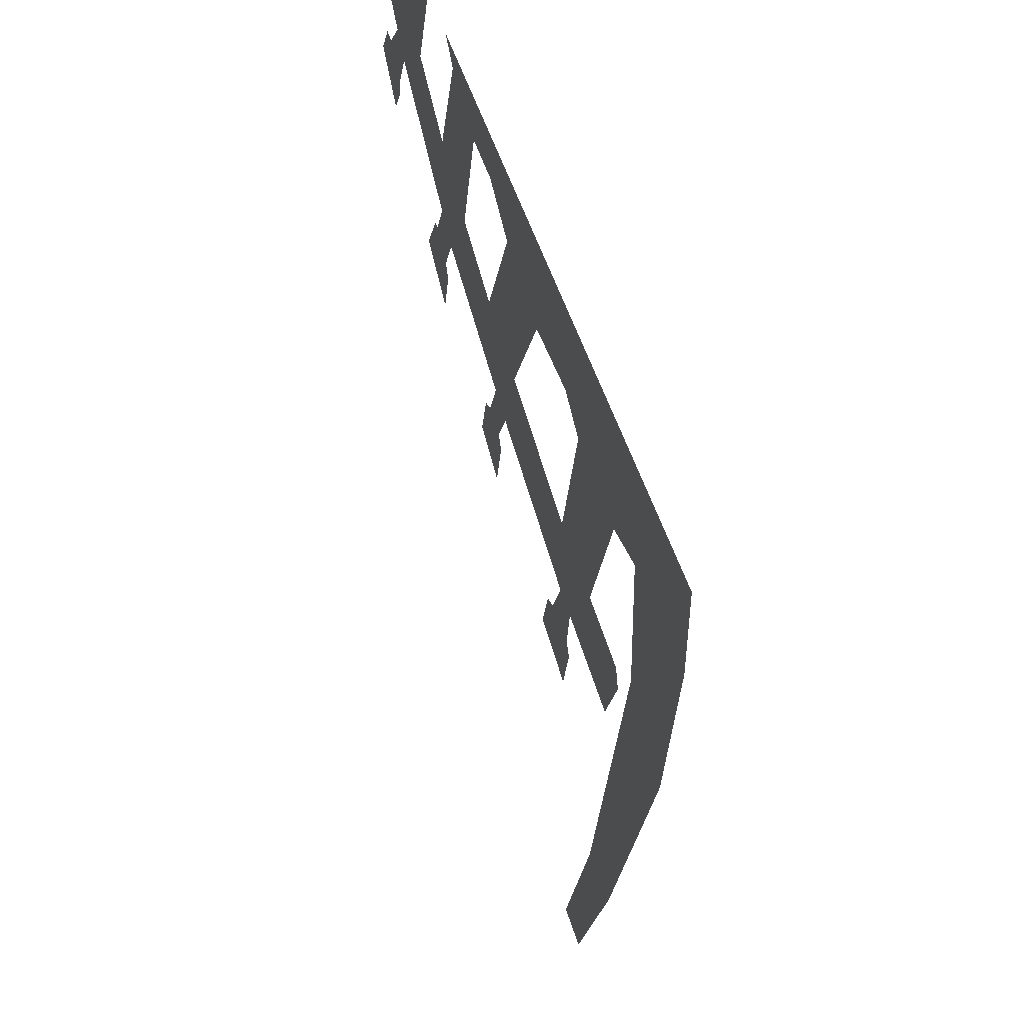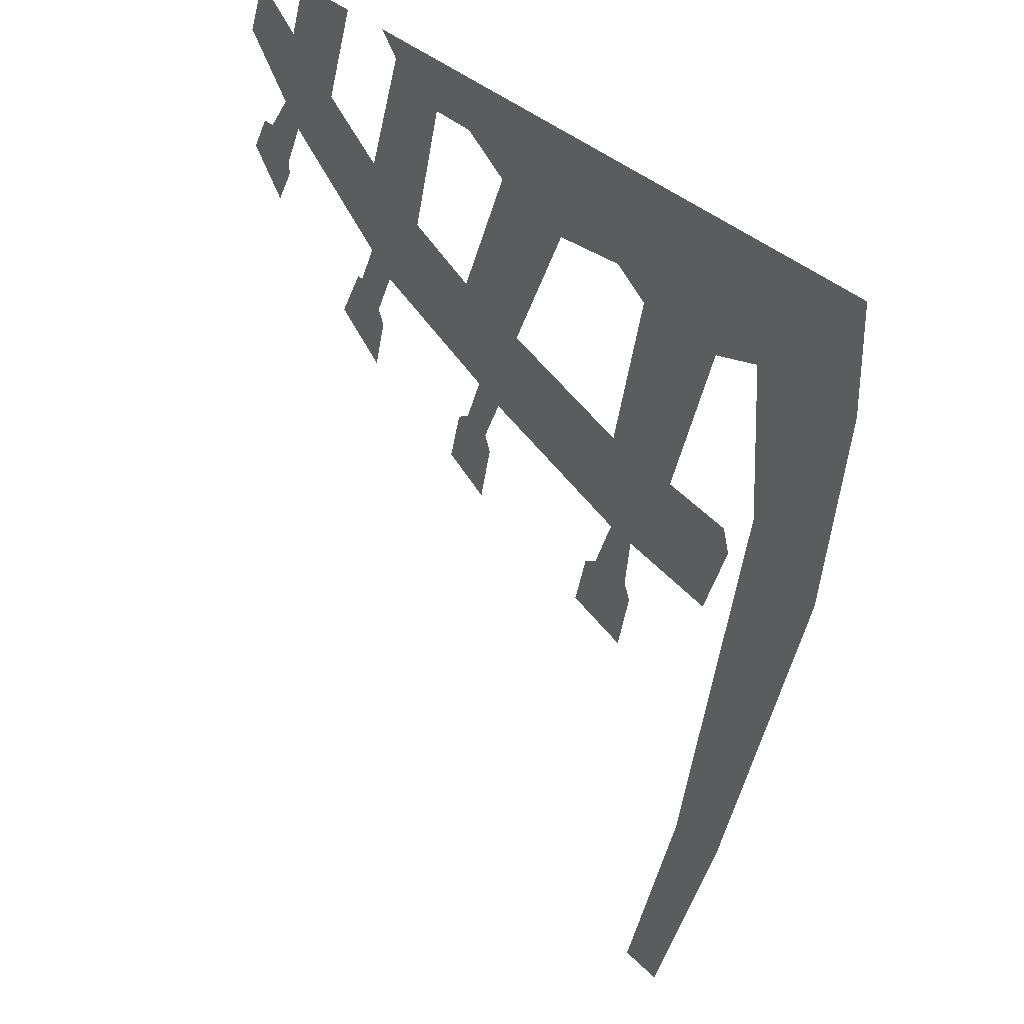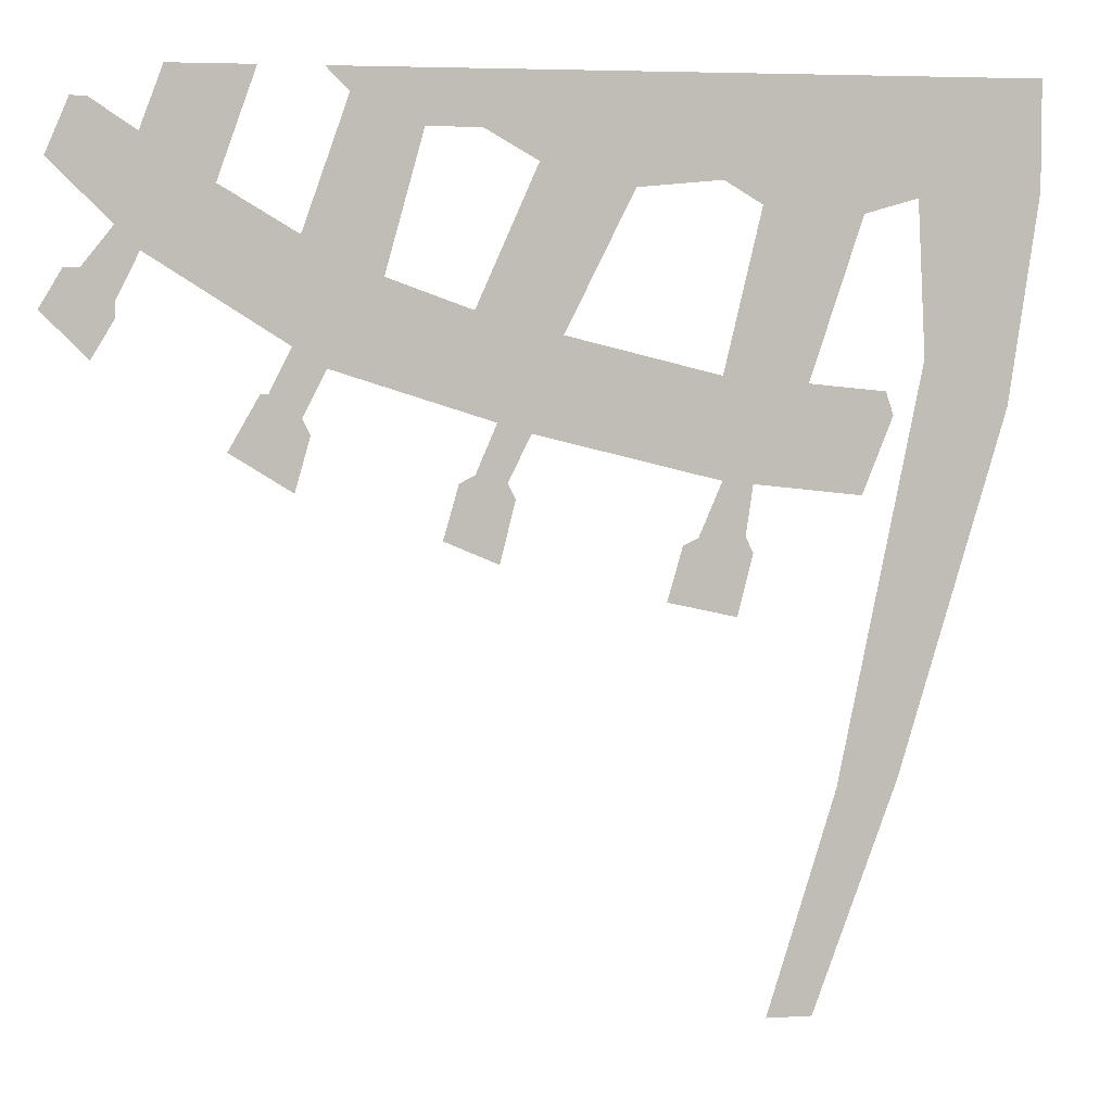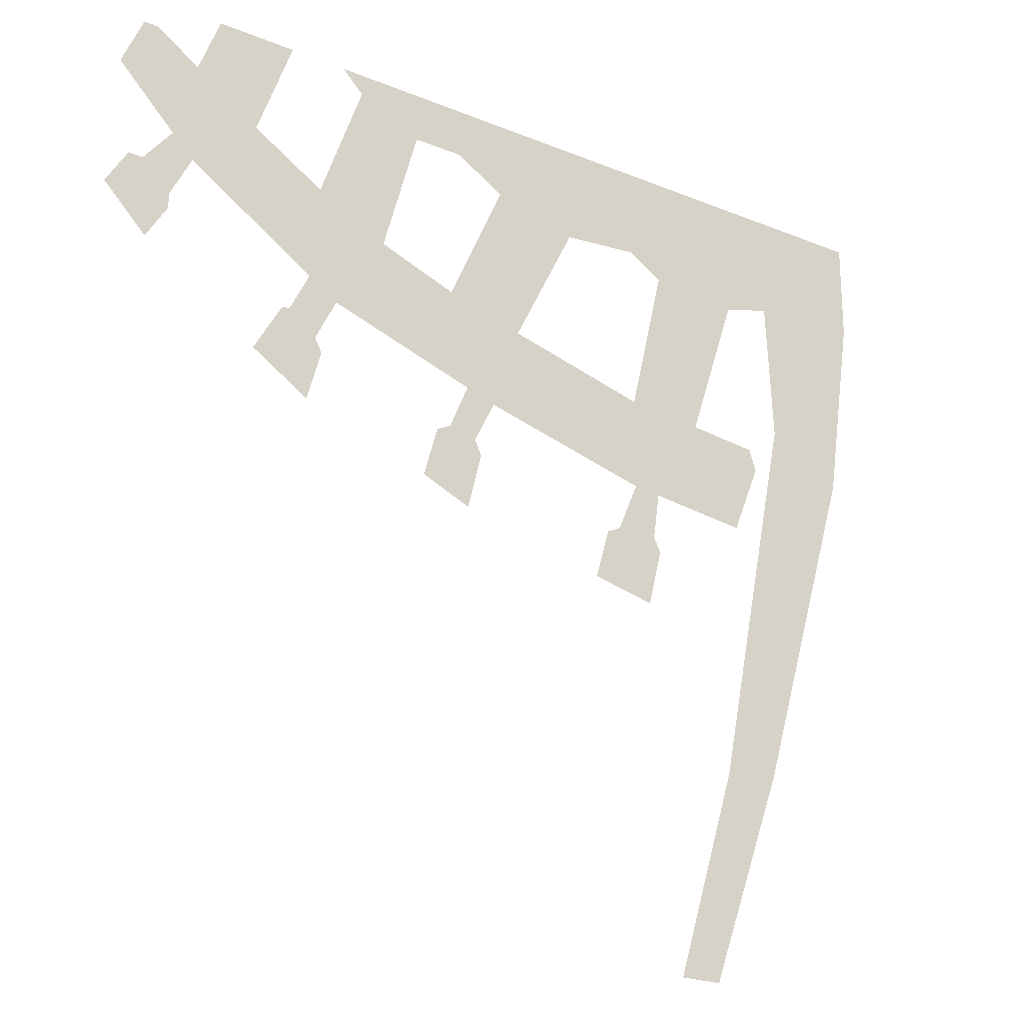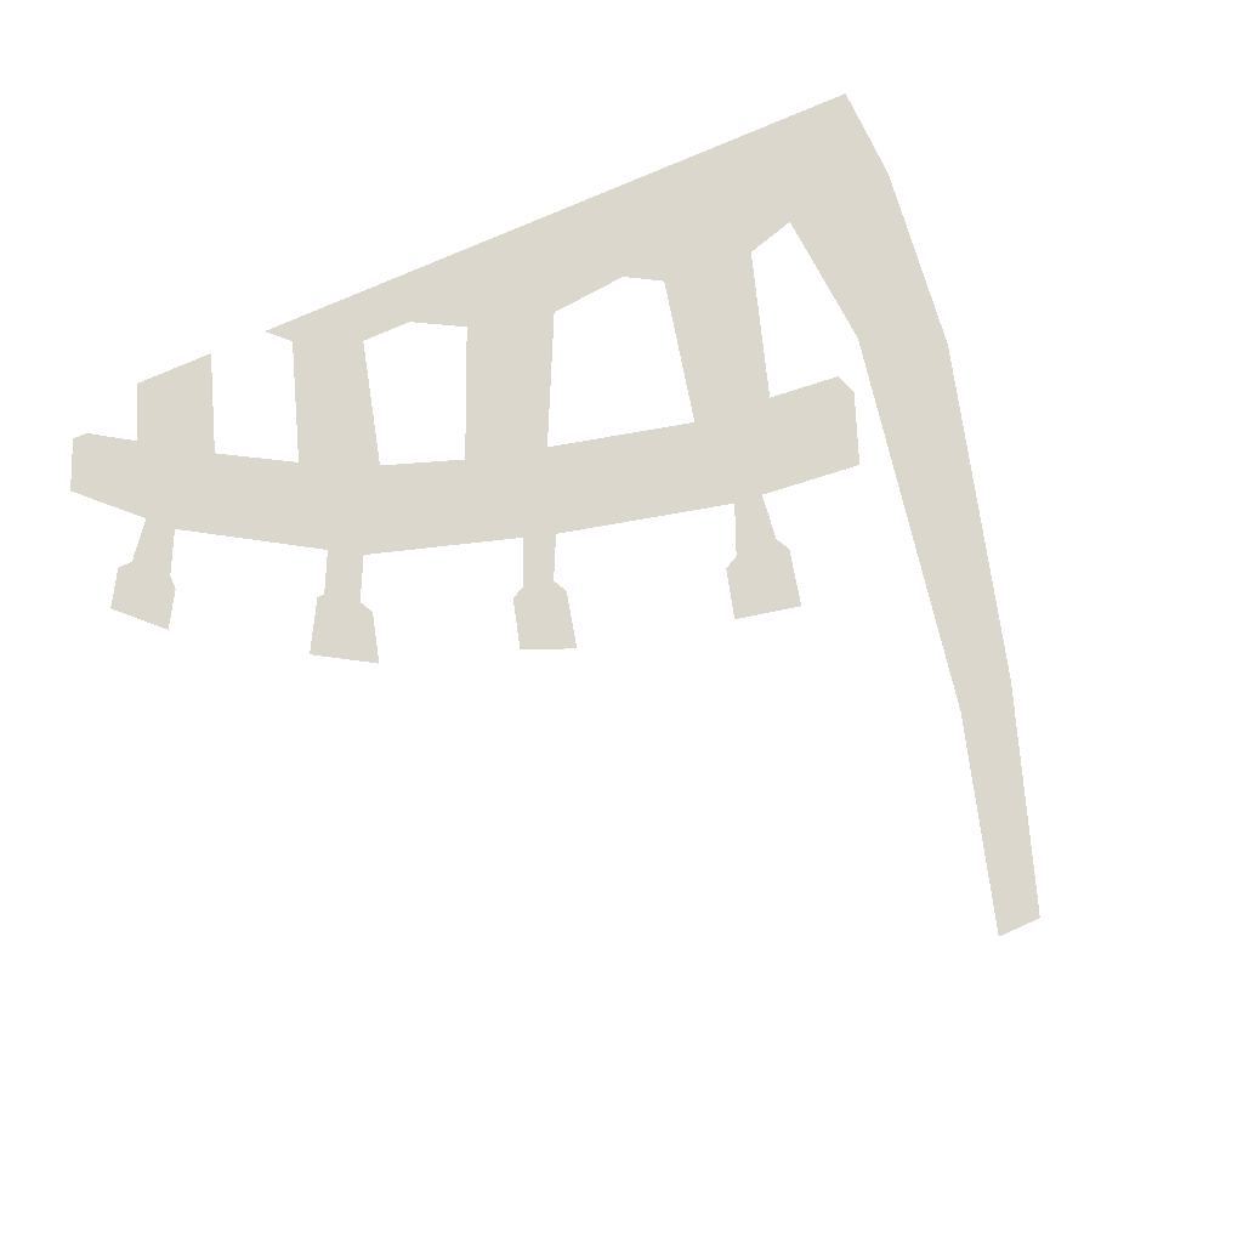
<metadata>
{"format":"obj","ext":"obj","renderer":"f3d","projection":"perspective","resolution":1024,"background":"white","views":[{"elev":50.3,"azim":73.2,"up":"+Y"},{"elev":33.4,"azim":53.7,"up":"+Y"},{"elev":4.7,"azim":-10.9,"up":"+Y"},{"elev":-23.1,"azim":-34.8,"up":"+Y"},{"elev":73.3,"azim":-24.3,"up":"+Z"}]}
</metadata>
<code>
v -0.07812 0.5 0
v -0.1094 0.4453 0
v -0.08594 0.5 0
v -0.05469 0.4453 0
v -0.01562 0.5 0
v 0.5 0.5 0
v 0.3594 0.4688 0
v 0.3672 0.5 0
v 0.3125 0.5 0
v 0.5 0.4531 0
v -0.1797 0.4766 0
v -0.1484 0.3047 0
v -0.2266 0.3438 0
v -0.1953 0.2891 0
v -0.3359 0.375 0
v -0.3047 0.3906 0
v -0.375 0.4375 0
v -0.3516 0.5 0
v -0.2656 0.5 0
v 0.1797 0.3984 0
v 0.09375 0.3906 0
v 0 0.4141 0
v 0.02344 0.25 0
v -0.0625 0.2734 0
v -0.01562 0.2344 0
v 0.375 0.3828 0
v 0.3203 0.3672 0
v 0.2188 0.375 0
v 0.2656 0.2031 0
v 0.1797 0.2109 0
v 0.1953 0.1797 0
v -0.4375 0.4688 0
v -0.4219 0.4688 0
v 0.3438 0.1953 0
v 0.3516 0.1719 0
v 0.3203 0.09375 0
v 0.1797 0.1094 0
v -0.007812 0.1562 0
v -0.2031 0.2188 0
v -0.375 0.3281 0
v -0.4609 0.4141 0
v -0.3984 0.3516 0
v -0.3984 0.2812 0
v -0.4297 0.3125 0
v -0.3984 0.2656 0
v -0.4453 0.3125 0
v -0.4219 0.2266 0
v -0.4688 0.2734 0
v -0.2344 0.2422 0
v -0.2266 0.1719 0
v -0.2578 0.1953 0
v -0.2188 0.1562 0
v -0.2656 0.1953 0
v -0.2344 0.1016 0
v -0.2969 0.1406 0
v -0.03906 0.1719 0
v -0.03125 0.1094 0
v -0.0625 0.1172 0
v -0.02344 0.09375 0
v -0.07812 0.1094 0
v -0.03906 0.03125 0
v -0.09375 0.05469 0
v 0.2109 0.1094 0
v 0.2031 0.05469 0
v 0.1562 0.05469 0
v 0.2109 0.03906 0
v 0.1406 0.04688 0
v 0.1953 -0.02344 0
v 0.125 -0.007812 0
v 0.5 0.3906 0
v 0.4688 0.1797 0
v 0.3828 0.2266 0
v 0.3594 -0.1875 0
v 0.2969 -0.1953 0
v 0.2734 -0.4219 0
v 0.2266 -0.4219 0
v 0.3516 0.4609 0
v 0.3906 0.5 0
v 0.1953 0.5 0
v 0.375 0.5 0
v -0.05469 0.5 0
v -0.1875 0.5 0
v -0.2031 0.5 0
v 0.3281 0.5 0
v 0.3438 0.5 0
v 0.3438 0.3984 0
v -0.03125 0.4531 0
v -0.04688 0.5 0
v -0.05469 0.4531 0
v -0.1406 0.5 0
f 1 2 3
f 4 20 21
f 4 21 22
f 20 26 27
f 20 27 28
f 82 4 2
f 82 2 83
f 83 2 11
f 2 1 4
f 4 1 5
f 6 7 8
f 8 7 9
f 7 6 10
f 11 2 12
f 11 12 13
f 16 17 18
f 16 18 19
f 22 21 23
f 22 23 24
f 28 27 29
f 28 29 30
f 44 43 45
f 44 45 46
f 51 50 52
f 51 52 53
f 58 57 59
f 58 59 60
f 65 64 66
f 65 66 67
f 13 12 14
f 13 14 15
f 13 15 16
f 16 15 17
f 24 23 25
f 24 25 14
f 24 14 12
f 30 29 31
f 30 31 25
f 30 25 23
f 17 15 32
f 17 32 33
f 31 29 34
f 31 34 35
f 46 45 47
f 46 47 48
f 53 52 54
f 53 54 55
f 60 59 61
f 60 61 62
f 67 66 68
f 67 68 69
f 85 86 87
f 85 87 5
f 31 35 36
f 31 36 37
f 31 37 25
f 25 37 38
f 25 38 14
f 14 38 39
f 14 39 15
f 15 39 40
f 15 40 32
f 32 40 41
f 26 70 71
f 26 71 72
f 10 78 6
f 88 89 90
f 42 40 43
f 42 43 44
f 49 39 50
f 49 50 51
f 56 38 57
f 56 57 58
f 37 63 64
f 37 64 65
f 79 80 26
f 79 26 20
f 79 20 81
f 81 20 4
f 81 4 82
f 80 6 70
f 80 70 26
f 72 71 73
f 72 73 74
f 70 77 78
f 70 78 10
f 84 78 77
f 74 73 75
f 74 75 76

</code>
